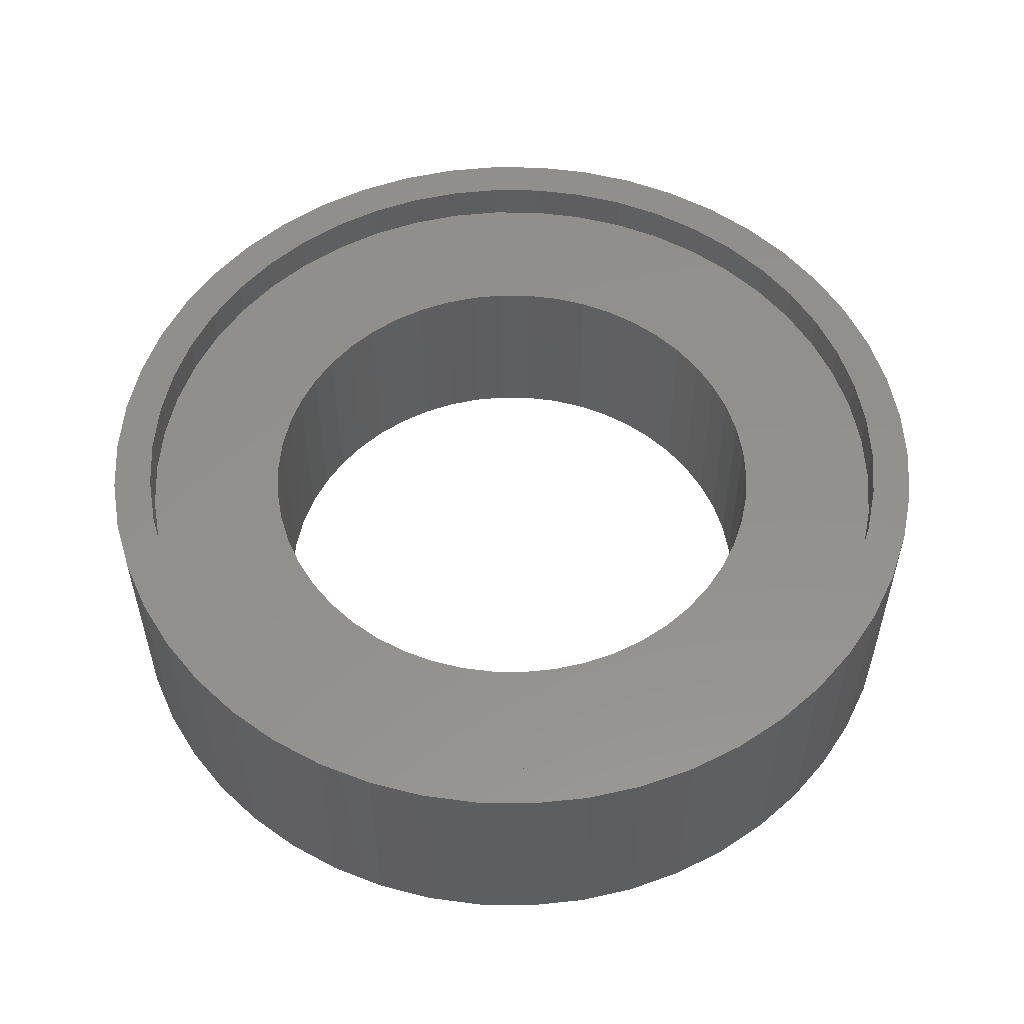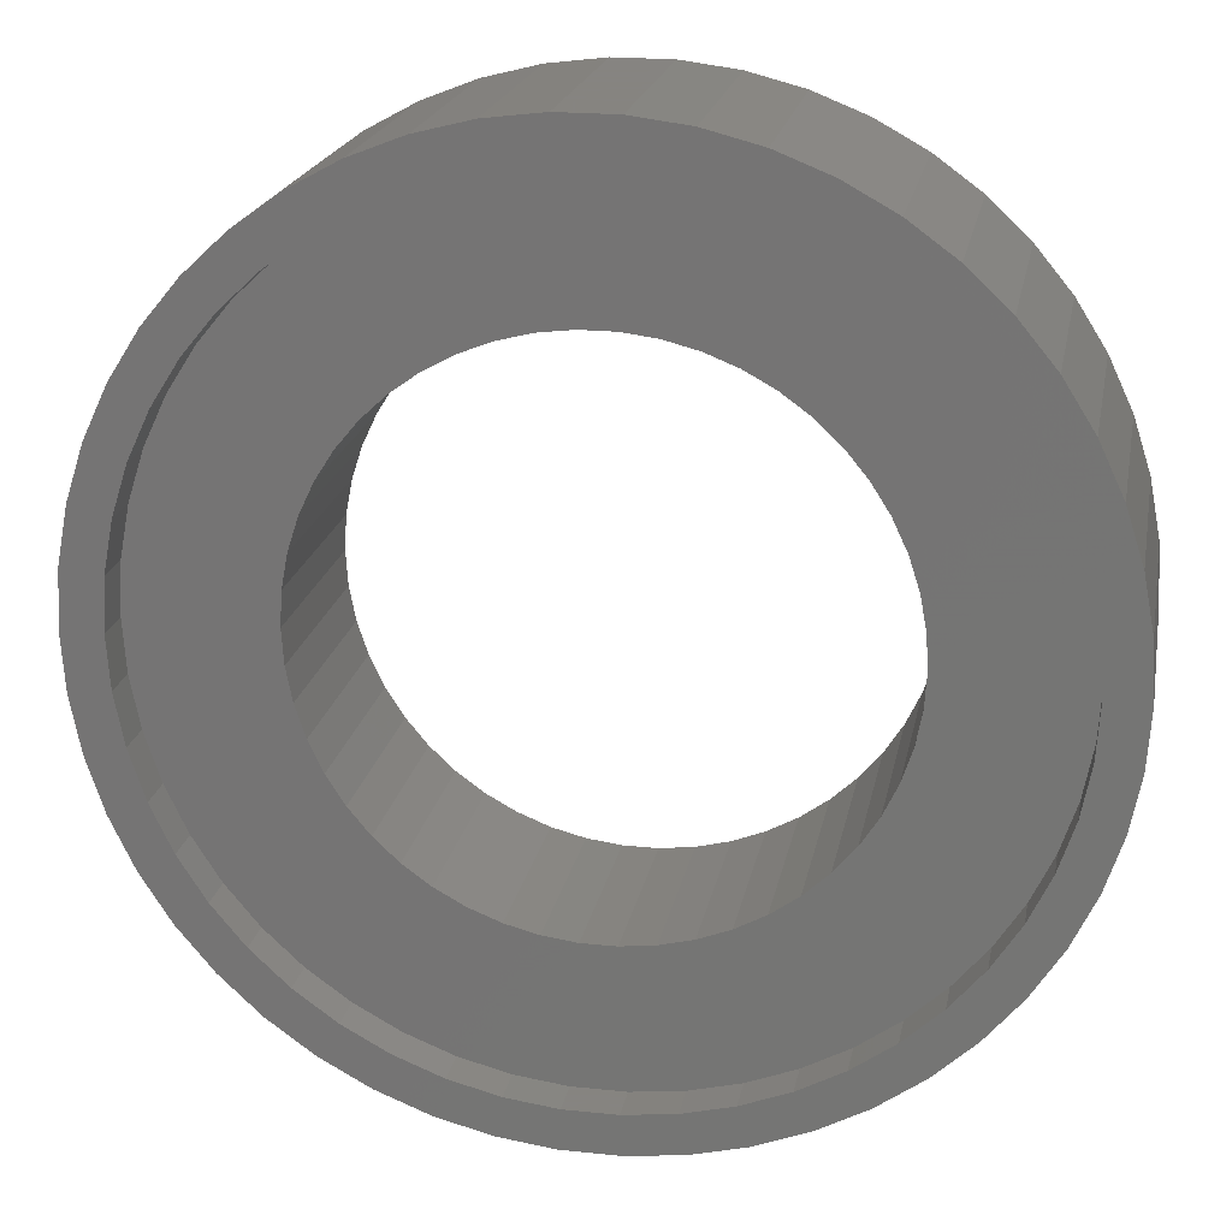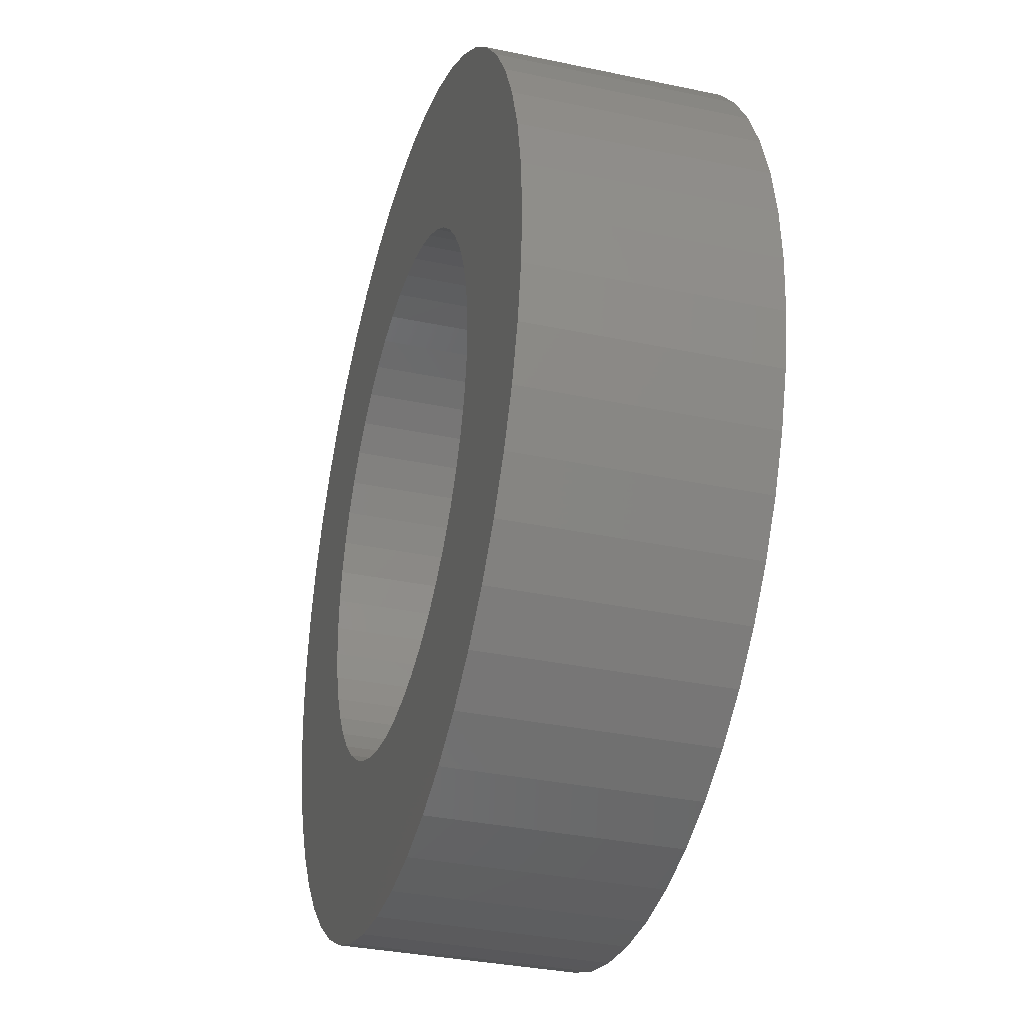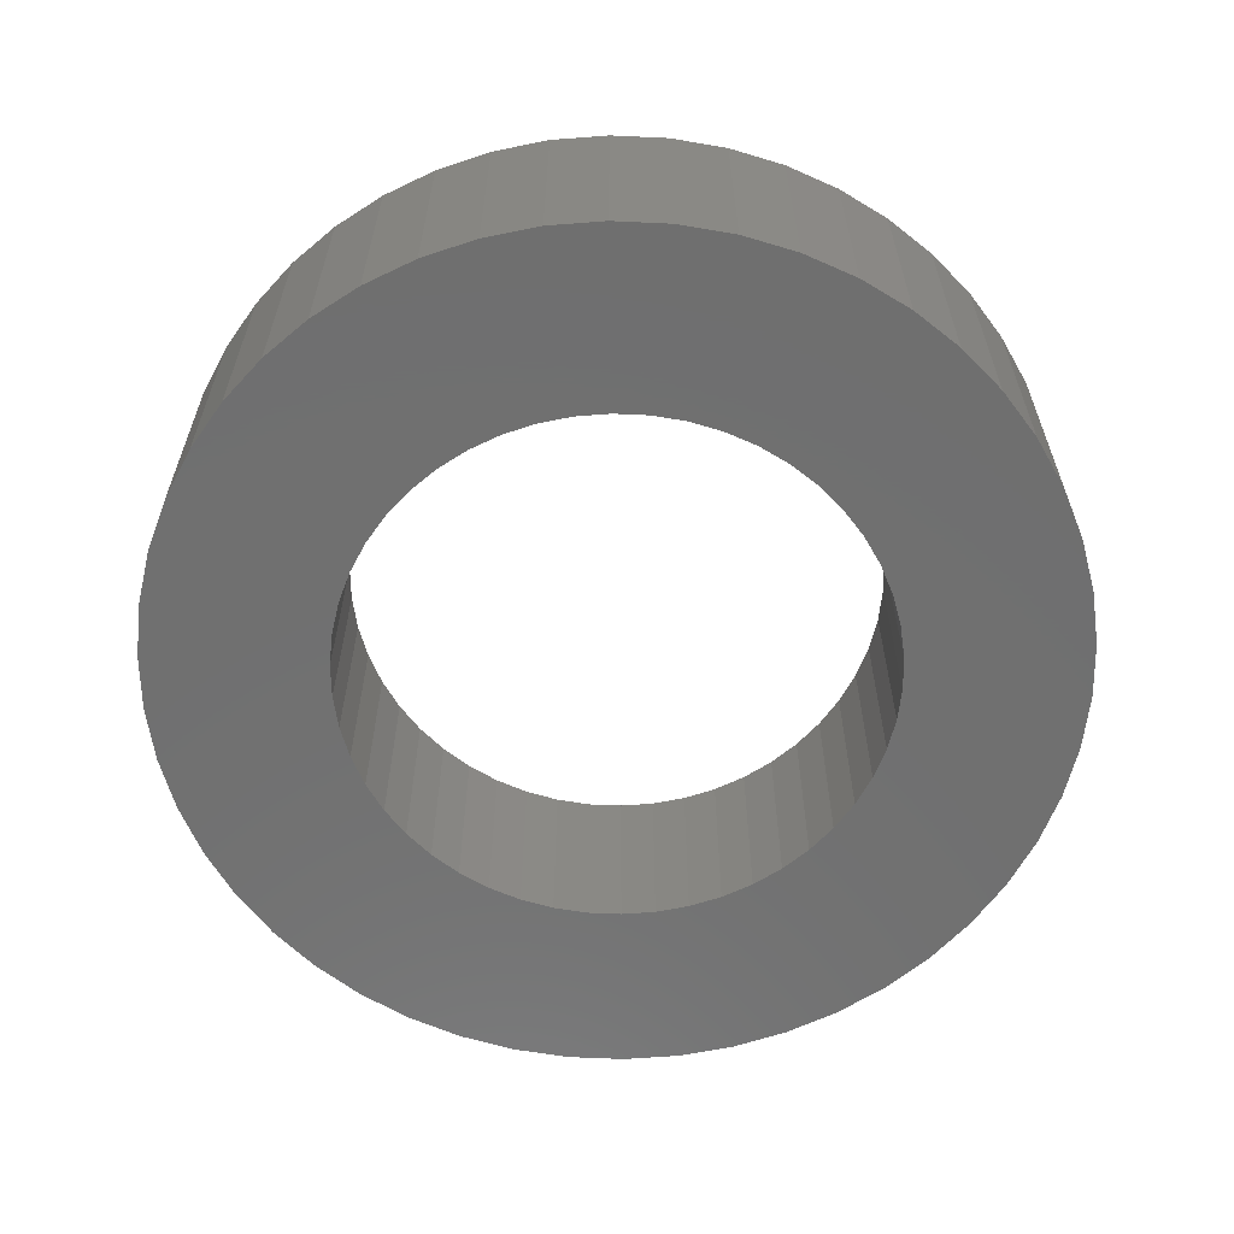
<metadata>
{"format":"stl","ext":"stl","renderer":"f3d","projection":"perspective","resolution":1024,"background":"white","views":[{"elev":54.4,"azim":65.7,"up":"+Z"},{"elev":20.6,"azim":10.7,"up":"+Y"},{"elev":-34.0,"azim":-106.0,"up":"+Y"},{"elev":-61.8,"azim":-139.5,"up":"+Z"}]}
</metadata>
<code>
# stl→obj: 300 verts, 600 faces
v 13.5 0 -6
v 13.39 1.692 4
v 13.39 1.692 -6
v 13.5 0 4
v -13.5 0 4
v -13.39 1.692 -6
v -13.39 1.692 4
v -13.5 0 -6
v -0.8477 13.47 -6
v 0.8477 13.47 4
v -0.8477 13.47 4
v 0.8477 13.47 -6
v 0.8477 -13.47 -6
v -0.8477 -13.47 4
v 0.8477 -13.47 4
v -0.8477 -13.47 -6
v 8.605 10.4 -6
v 9.841 9.241 4
v 8.605 10.4 4
v 9.841 9.241 -6
v -9.841 9.241 -6
v -8.605 10.4 4
v -9.841 9.241 4
v -8.605 10.4 -6
v -5.748 12.22 -6
v -4.172 12.84 4
v -5.748 12.22 4
v -4.172 12.84 -6
v 12.55 -4.97 -6
v 13.08 -3.357 4
v 13.08 -3.357 -6
v 12.55 -4.97 4
v 12.55 4.97 -6
v 11.83 6.504 4
v 11.83 6.504 -6
v 12.55 4.97 4
v 13.08 3.357 4
v 13.08 3.357 -6
v 10.92 7.935 4
v 10.92 7.935 -6
v 4.172 12.84 -6
v 5.748 12.22 4
v 4.172 12.84 4
v 5.748 12.22 -6
v 2.53 13.26 -6
v 2.53 13.26 4
v 7.234 11.4 4
v 7.234 11.4 -6
v -12.55 4.97 4
v -11.83 6.504 -6
v -11.83 6.504 4
v -12.55 4.97 -6
v -13.08 3.357 4
v -13.08 3.357 -6
v -2.53 13.26 4
v -2.53 13.26 -6
v 2.53 -13.26 -6
v 2.53 -13.26 4
v -10.92 7.935 -6
v -10.92 7.935 4
v 20.5 0 6
v 22.5 0 6
v 22.32 2.82 6
v 20.34 2.569 6
v 21.79 5.596 6
v 22.32 -2.82 6
v 19.86 5.098 6
v 20.92 8.283 6
v 20.34 -2.569 6
v 21.79 -5.596 6
v 19.06 7.547 6
v 19.72 10.84 6
v 17.96 9.876 6
v 18.2 13.23 6
v 16.58 12.05 6
v 16.4 15.4 6
v 14.94 14.03 6
v 14.34 17.34 6
v 13.07 15.8 6
v 12.06 19 6
v 10.98 17.31 6
v 9.58 20.36 6
v 8.728 18.55 6
v 6.953 21.4 6
v 6.335 19.5 6
v 4.216 22.1 6
v 3.841 20.14 6
v 1.413 22.46 6
v 1.287 20.46 6
v -1.287 20.46 6
v -1.413 22.46 6
v -3.841 20.14 6
v -4.216 22.1 6
v -6.335 19.5 6
v -6.953 21.4 6
v -8.728 18.55 6
v -9.58 20.36 6
v -10.98 17.31 6
v -12.06 19 6
v -13.07 15.8 6
v -14.34 17.34 6
v -14.94 14.03 6
v -16.4 15.4 6
v -16.58 12.05 6
v -18.2 13.23 6
v -17.96 9.876 6
v -19.72 10.84 6
v -19.06 7.547 6
v -20.92 8.283 6
v -19.86 5.098 6
v -21.79 5.596 6
v -20.34 2.569 6
v 19.86 -5.098 6
v 20.92 -8.283 6
v 19.06 -7.547 6
v 19.72 -10.84 6
v 17.96 -9.876 6
v 18.2 -13.23 6
v 16.58 -12.05 6
v 16.4 -15.4 6
v 14.94 -14.03 6
v 14.34 -17.34 6
v 13.07 -15.8 6
v 12.06 -19 6
v 10.98 -17.31 6
v 9.58 -20.36 6
v 8.728 -18.55 6
v 6.953 -21.4 6
v 6.335 -19.5 6
v 4.216 -22.1 6
v 3.841 -20.14 6
v 1.413 -22.46 6
v 1.287 -20.46 6
v -1.287 -20.46 6
v -1.413 -22.46 6
v -3.841 -20.14 6
v -4.216 -22.1 6
v -6.335 -19.5 6
v -6.953 -21.4 6
v -8.728 -18.55 6
v -9.58 -20.36 6
v -10.98 -17.31 6
v -12.06 -19 6
v -13.07 -15.8 6
v -14.34 -17.34 6
v -14.94 -14.03 6
v -16.4 -15.4 6
v -16.58 -12.05 6
v -18.2 -13.23 6
v -17.96 -9.876 6
v -19.72 -10.84 6
v -19.06 -7.547 6
v -20.92 -8.283 6
v -19.86 -5.098 6
v -21.79 -5.596 6
v -20.34 -2.569 6
v -22.32 -2.82 6
v -20.5 0 6
v -22.32 2.82 6
v -22.5 0 6
v -7.234 11.4 -6
v -7.234 11.4 4
v 13.39 -1.692 -6
v 13.39 -1.692 4
v 9.841 -9.241 -6
v 10.92 -7.935 4
v 10.92 -7.935 -6
v 9.841 -9.241 4
v 11.83 -6.504 -6
v 11.83 -6.504 4
v 22.5 0 -6
v 22.32 -2.82 -6
v 21.79 -5.596 -6
v 22.32 2.82 -6
v 20.92 -8.283 -6
v 19.72 -10.84 -6
v 21.79 5.596 -6
v 18.2 -13.23 -6
v 16.4 -15.4 -6
v 20.92 8.283 -6
v 14.34 -17.34 -6
v 19.72 10.84 -6
v 8.605 -10.4 -6
v 12.06 -19 -6
v 7.234 -11.4 -6
v 9.58 -20.36 -6
v 5.748 -12.22 -6
v 6.953 -21.4 -6
v 4.172 -12.84 -6
v 4.216 -22.1 -6
v 1.413 -22.46 -6
v -1.413 -22.46 -6
v -2.53 -13.26 -6
v -4.216 -22.1 -6
v -4.172 -12.84 -6
v -6.953 -21.4 -6
v -5.748 -12.22 -6
v -9.58 -20.36 -6
v -7.234 -11.4 -6
v -12.06 -19 -6
v -8.605 -10.4 -6
v -14.34 -17.34 -6
v -9.841 -9.241 -6
v -16.4 -15.4 -6
v -10.92 -7.935 -6
v -18.2 -13.23 -6
v -11.83 -6.504 -6
v -19.72 -10.84 -6
v -12.55 -4.97 -6
v 18.2 13.23 -6
v 16.4 15.4 -6
v 14.34 17.34 -6
v 12.06 19 -6
v 9.58 20.36 -6
v 6.953 21.4 -6
v 4.216 22.1 -6
v 1.413 22.46 -6
v -1.413 22.46 -6
v -4.216 22.1 -6
v -6.953 21.4 -6
v -9.58 20.36 -6
v -12.06 19 -6
v -14.34 17.34 -6
v -16.4 15.4 -6
v -18.2 13.23 -6
v -19.72 10.84 -6
v -20.92 8.283 -6
v -21.79 5.596 -6
v -22.32 2.82 -6
v -20.92 -8.283 -6
v -13.08 -3.357 -6
v -21.79 -5.596 -6
v -13.39 -1.692 -6
v -22.32 -2.82 -6
v -22.5 0 -6
v 5.748 -12.22 4
v 7.234 -11.4 4
v 8.605 -10.4 4
v -4.172 -12.84 4
v -2.53 -13.26 4
v -9.841 -9.241 4
v -10.92 -7.935 4
v -11.83 -6.504 4
v -12.55 -4.97 4
v -13.08 -3.357 4
v 4.172 -12.84 4
v -5.748 -12.22 4
v -8.605 -10.4 4
v -13.39 -1.692 4
v -7.234 -11.4 4
v 20.5 0 4
v 20.34 2.569 4
v -20.34 2.569 4
v -20.5 0 4
v -1.287 20.46 4
v 1.287 20.46 4
v 1.287 -20.46 4
v -1.287 -20.46 4
v 14.94 -14.03 4
v 13.07 -15.8 4
v 13.07 15.8 4
v 14.94 14.03 4
v -14.94 14.03 4
v -13.07 15.8 4
v -8.728 18.55 4
v -6.335 19.5 4
v 19.06 7.547 4
v 17.96 9.876 4
v 19.86 5.098 4
v 6.335 19.5 4
v 8.728 18.55 4
v 3.841 20.14 4
v 10.98 17.31 4
v -17.96 9.876 4
v -19.06 7.547 4
v -16.58 12.05 4
v -10.98 17.31 4
v -3.841 20.14 4
v 20.34 -2.569 4
v 19.86 -5.098 4
v 16.58 12.05 4
v 19.06 -7.547 4
v 17.96 -9.876 4
v 16.58 -12.05 4
v 10.98 -17.31 4
v 8.728 -18.55 4
v 6.335 -19.5 4
v 3.841 -20.14 4
v -3.841 -20.14 4
v -6.335 -19.5 4
v -8.728 -18.55 4
v -10.98 -17.31 4
v -13.07 -15.8 4
v -14.94 -14.03 4
v -16.58 -12.05 4
v -17.96 -9.876 4
v -19.06 -7.547 4
v -19.86 -5.098 4
v -20.34 -2.569 4
v -19.86 5.098 4
f 1 2 3
f 2 1 4
f 5 6 7
f 6 5 8
f 9 10 11
f 10 9 12
f 13 14 15
f 14 13 16
f 17 18 19
f 18 17 20
f 21 22 23
f 22 21 24
f 25 26 27
f 26 25 28
f 29 30 31
f 30 29 32
f 33 34 35
f 34 33 36
f 3 37 38
f 37 3 2
f 35 39 40
f 39 35 34
f 41 42 43
f 42 41 44
f 45 43 46
f 43 45 41
f 44 47 42
f 47 44 48
f 49 50 51
f 50 49 52
f 53 52 49
f 52 53 54
f 28 55 26
f 55 28 56
f 57 15 58
f 15 57 13
f 38 36 33
f 36 38 37
f 40 18 20
f 18 40 39
f 12 46 10
f 46 12 45
f 48 19 47
f 19 48 17
f 51 59 60
f 59 51 50
f 60 21 23
f 21 60 59
f 7 54 53
f 54 7 6
f 61 62 63
f 64 63 65
f 62 61 66
f 67 65 68
f 69 66 61
f 66 69 70
f 63 64 61
f 65 67 64
f 71 68 72
f 68 71 67
f 73 72 74
f 72 73 71
f 74 75 73
f 76 75 74
f 76 77 75
f 78 77 76
f 78 79 77
f 80 79 78
f 80 81 79
f 82 81 80
f 82 83 81
f 84 83 82
f 84 85 83
f 86 85 84
f 86 87 85
f 88 87 86
f 88 89 87
f 88 90 89
f 91 90 88
f 91 92 90
f 93 92 91
f 93 94 92
f 95 94 93
f 95 96 94
f 97 96 95
f 97 98 96
f 99 98 97
f 99 100 98
f 101 100 99
f 101 102 100
f 103 102 101
f 103 104 102
f 105 104 103
f 104 105 106
f 107 106 105
f 106 107 108
f 109 108 107
f 108 109 110
f 110 111 112
f 111 110 109
f 113 70 69
f 70 113 114
f 115 114 113
f 114 115 116
f 117 116 115
f 116 117 118
f 119 118 117
f 119 120 118
f 121 120 119
f 121 122 120
f 123 122 121
f 123 124 122
f 125 124 123
f 125 126 124
f 127 126 125
f 127 128 126
f 129 128 127
f 129 130 128
f 131 130 129
f 131 132 130
f 133 132 131
f 134 132 133
f 134 135 132
f 136 135 134
f 136 137 135
f 138 137 136
f 138 139 137
f 140 139 138
f 140 141 139
f 142 141 140
f 142 143 141
f 144 143 142
f 144 145 143
f 146 145 144
f 146 147 145
f 148 147 146
f 149 148 150
f 148 149 147
f 151 150 152
f 150 151 149
f 153 152 154
f 155 154 156
f 152 153 151
f 157 156 158
f 159 112 111
f 112 159 158
f 154 155 153
f 160 158 159
f 156 157 155
f 158 160 157
f 161 27 162
f 27 161 25
f 24 162 22
f 162 24 161
f 56 11 55
f 11 56 9
f 163 4 1
f 4 163 164
f 165 166 167
f 166 165 168
f 169 32 29
f 32 169 170
f 31 164 163
f 164 31 30
f 1 171 172
f 163 172 173
f 171 1 174
f 31 173 175
f 3 174 1
f 29 175 176
f 174 3 177
f 169 176 178
f 38 177 3
f 167 178 179
f 177 38 180
f 165 179 181
f 33 180 38
f 180 33 182
f 172 163 1
f 173 31 163
f 175 29 31
f 183 181 184
f 176 169 29
f 178 167 169
f 179 165 167
f 185 184 186
f 181 183 165
f 184 185 183
f 187 186 188
f 186 187 185
f 189 188 190
f 188 189 187
f 190 57 189
f 191 57 190
f 191 13 57
f 191 16 13
f 192 16 191
f 192 193 16
f 194 193 192
f 193 194 195
f 196 195 194
f 195 196 197
f 198 197 196
f 197 198 199
f 200 199 198
f 199 200 201
f 202 201 200
f 201 202 203
f 204 203 202
f 203 204 205
f 206 205 204
f 205 206 207
f 207 208 209
f 208 207 206
f 35 182 33
f 182 35 210
f 40 210 35
f 210 40 211
f 20 211 40
f 211 20 212
f 17 212 20
f 212 17 213
f 48 213 17
f 213 48 214
f 44 214 48
f 214 44 215
f 41 215 44
f 215 41 216
f 45 216 41
f 45 217 216
f 12 217 45
f 9 217 12
f 9 218 217
f 56 218 9
f 219 56 28
f 56 219 218
f 220 28 25
f 28 220 219
f 221 25 161
f 222 161 24
f 25 221 220
f 223 24 21
f 224 21 59
f 225 59 50
f 161 222 221
f 226 50 52
f 227 52 54
f 228 54 6
f 24 223 222
f 229 6 8
f 230 209 208
f 209 230 231
f 21 224 223
f 232 231 230
f 59 225 224
f 231 232 233
f 50 226 225
f 234 233 232
f 52 227 226
f 233 234 8
f 54 228 227
f 235 8 234
f 6 229 228
f 8 235 229
f 185 236 237
f 236 185 187
f 165 238 168
f 238 165 183
f 167 170 169
f 170 167 166
f 193 239 240
f 239 193 195
f 241 205 242
f 205 241 203
f 242 207 243
f 207 242 205
f 244 231 245
f 231 244 209
f 187 246 236
f 246 187 189
f 189 58 246
f 58 189 57
f 16 240 14
f 240 16 193
f 195 247 239
f 247 195 197
f 201 241 248
f 241 201 203
f 243 209 244
f 209 243 207
f 245 233 249
f 233 245 231
f 249 8 5
f 8 249 233
f 183 237 238
f 237 183 185
f 197 250 247
f 250 197 199
f 199 248 250
f 248 199 201
f 251 64 252
f 64 251 61
f 158 253 112
f 253 158 254
f 255 89 90
f 89 255 256
f 257 134 133
f 134 257 258
f 259 123 121
f 123 259 260
f 261 77 79
f 77 261 262
f 263 100 102
f 100 263 264
f 265 94 96
f 94 265 266
f 267 73 268
f 73 267 71
f 252 67 269
f 67 252 64
f 270 83 85
f 83 270 271
f 272 85 87
f 85 272 270
f 271 81 83
f 81 271 273
f 108 274 106
f 274 108 275
f 106 276 104
f 276 106 274
f 264 98 100
f 98 264 277
f 278 90 92
f 90 278 255
f 4 251 252
f 2 252 269
f 251 4 279
f 37 269 267
f 164 279 4
f 36 267 268
f 279 164 280
f 34 268 281
f 30 280 164
f 39 281 262
f 280 30 282
f 32 282 30
f 252 2 4
f 269 37 2
f 18 262 261
f 267 36 37
f 268 34 36
f 19 261 273
f 281 39 34
f 262 18 39
f 47 273 271
f 261 19 18
f 273 47 19
f 42 271 270
f 271 42 47
f 270 43 42
f 272 43 270
f 272 46 43
f 256 46 272
f 256 10 46
f 256 11 10
f 255 11 256
f 255 55 11
f 278 55 255
f 278 26 55
f 266 26 278
f 26 266 27
f 265 27 266
f 27 265 162
f 277 162 265
f 162 277 22
f 264 22 277
f 22 264 23
f 263 23 264
f 23 263 60
f 276 60 263
f 60 276 51
f 274 51 276
f 51 274 49
f 275 49 274
f 282 32 283
f 170 283 32
f 283 170 284
f 166 284 170
f 284 166 259
f 168 259 166
f 259 168 260
f 238 260 168
f 260 238 285
f 237 285 238
f 285 237 286
f 236 286 237
f 286 236 287
f 246 287 236
f 246 288 287
f 58 288 246
f 58 257 288
f 15 257 58
f 14 257 15
f 14 258 257
f 240 258 14
f 240 289 258
f 239 289 240
f 290 239 247
f 239 290 289
f 291 247 250
f 292 250 248
f 247 291 290
f 293 248 241
f 294 241 242
f 250 292 291
f 295 242 243
f 296 243 244
f 248 293 292
f 297 244 245
f 298 245 249
f 299 249 5
f 49 275 53
f 241 294 293
f 300 53 275
f 242 295 294
f 53 300 7
f 243 296 295
f 253 7 300
f 244 297 296
f 7 253 5
f 245 298 297
f 254 5 253
f 249 299 298
f 5 254 299
f 288 133 131
f 133 288 257
f 269 71 267
f 71 269 67
f 281 77 262
f 77 281 75
f 268 75 281
f 75 268 73
f 256 87 89
f 87 256 272
f 273 79 81
f 79 273 261
f 104 263 102
f 263 104 276
f 110 275 108
f 275 110 300
f 112 300 110
f 300 112 253
f 277 96 98
f 96 277 265
f 266 92 94
f 92 266 278
f 280 69 279
f 69 280 113
f 279 61 251
f 61 279 69
f 148 296 150
f 296 148 295
f 150 297 152
f 297 150 296
f 286 129 127
f 129 286 287
f 282 113 280
f 113 282 115
f 283 115 282
f 115 283 117
f 156 254 158
f 254 156 299
f 154 299 156
f 299 154 298
f 152 298 154
f 298 152 297
f 285 127 125
f 127 285 286
f 287 131 129
f 131 287 288
f 284 117 283
f 117 284 119
f 259 119 284
f 119 259 121
f 293 146 144
f 146 293 294
f 290 140 138
f 140 290 291
f 292 144 142
f 144 292 293
f 289 138 136
f 138 289 290
f 146 295 148
f 295 146 294
f 260 125 123
f 125 260 285
f 291 142 140
f 142 291 292
f 258 136 134
f 136 258 289
f 62 174 63
f 174 62 171
f 235 159 229
f 159 235 160
f 217 91 88
f 91 217 218
f 192 132 135
f 132 192 191
f 211 78 76
f 78 211 212
f 223 103 101
f 103 223 224
f 220 97 95
f 97 220 221
f 118 176 116
f 176 118 178
f 68 182 72
f 182 68 180
f 214 84 82
f 84 214 215
f 213 82 80
f 82 213 214
f 227 107 226
f 107 227 109
f 219 95 93
f 95 219 220
f 70 172 66
f 172 70 173
f 204 149 206
f 149 204 147
f 65 180 68
f 180 65 177
f 63 177 65
f 177 63 174
f 74 211 76
f 211 74 210
f 72 210 74
f 210 72 182
f 215 86 84
f 86 215 216
f 216 88 86
f 88 216 217
f 212 80 78
f 80 212 213
f 226 105 225
f 105 226 107
f 225 103 224
f 103 225 105
f 228 109 227
f 109 228 111
f 229 111 228
f 111 229 159
f 221 99 97
f 99 221 222
f 222 101 99
f 101 222 223
f 218 93 91
f 93 218 219
f 66 171 62
f 171 66 172
f 181 120 122
f 120 181 179
f 116 175 114
f 175 116 176
f 234 160 235
f 160 234 157
f 114 173 70
f 173 114 175
f 120 178 118
f 178 120 179
f 204 145 147
f 145 204 202
f 206 151 208
f 151 206 149
f 188 126 128
f 126 188 186
f 190 128 130
f 128 190 188
f 191 130 132
f 130 191 190
f 184 122 124
f 122 184 181
f 186 124 126
f 124 186 184
f 194 135 137
f 135 194 192
f 198 139 141
f 139 198 196
f 196 137 139
f 137 196 194
f 208 153 230
f 153 208 151
f 230 155 232
f 155 230 153
f 232 157 234
f 157 232 155
f 202 143 145
f 143 202 200
f 200 141 143
f 141 200 198

</code>
